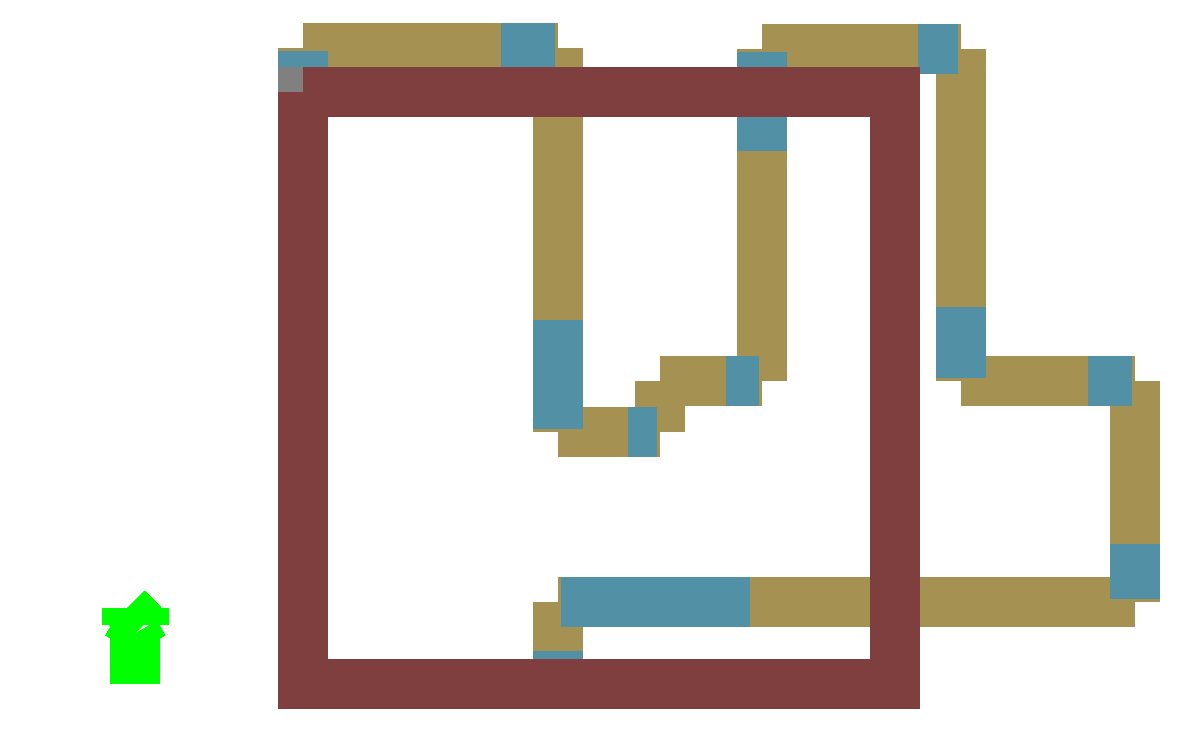
<metadata>
{"format":"dxf","ext":"dxf","renderer":"ezdxf+matplotlib","layout":"modelspace","background":"white","min_lineweight":24,"dpi":150}
</metadata>
<code>
0
SECTION
2
ENTITIES
999
DXF created from EnergyPlus
999
Program Version,EnergyPlus, Version 22.20-c249759bad, YMD=20220.3 11:28
999
Polygon Action,ThickPolyline
999
Color Scheme,Default
999
Text - True North
0
TEXT
8
1
10
      -11
20
        3
30
        0.1
40
 0.25
1
True North
41
 0
7
MONOTXT
210
0
220
0
230
1
999
Text - Building Title
0
TEXT
8
1
10
      -14
20
       -1
30
        0.1
40
 0.4
1
Building - Adult Education Center
41
 0
7
MONOTXT
210
0
220
0
230
1
999
North Arrow Stem
0
3DFACE
8
1
10
      -10
20
        3
30
        0.1
11
      -10
21
        3
31
        0
12
      -10
22
        0
32
        0
13
      -10
23
        0
33
        0.1
999
North Arrow Head 1
0
3DFACE
8
1
10
      -10
20
        3
30
        0.1
11
      -10
21
        3
31
        0
12
      -10.5
22
        2.134
32
        0
13
      -10.5
23
        2.134
33
        0.1
999
North Arrow Head 2
0
3DFACE
8
1
10
      -10
20
        3
30
        0.1
11
      -10
21
        3
31
        0
12
       -9.5
22
        2.134
32
        0
13
       -9.5
23
        2.134
33
        0.1
999
North Arrow Side 1
0
3DFACE
8
1
10
      -10.5
20
        4.5
30
        0.1
11
      -10.5
21
        4.5
31
        0
12
      -10.5
22
        3.5
32
        0
13
      -10.5
23
        3.5
33
        0.1
999
North Arrow Side 2
0
3DFACE
8
1
10
      -10.5
20
        4.5
30
        0.1
11
      -10.5
21
        4.5
31
        0
12
       -9.5
22
        3.5
32
        0
13
       -9.5
23
        3.5
33
        0.1
999
North Arrow Side 3
0
3DFACE
8
1
10
       -9.5
20
        4.5
30
        0.1
11
       -9.5
21
        4.5
31
        0
12
       -9.5
22
        3.5
32
        0
13
       -9.5
23
        3.5
33
        0.1
999
Zone Names
999
Zone=1:FULL_BUILDING_-_1_ZONE
999
FULL BUILDING - 1 ZONE:ZN001:WALL001
0
3DFACE
8
FULL_BUILDING_-_1_ZONE
10
        0
20
        0
30
        3.048
11
        0
21
        0
31
        0
12
       15.24
22
        0
32
        0
13
       15.24
23
        0
33
        3.048
999
FULL BUILDING - 1 ZONE:ZN001:WALL001:WIN001
0
3DFACE
8
FULL_BUILDING_-_1_ZONE
10
        1.707
20
        0
30
        2.743
11
        1.707
21
        0
31
        0.6706
12
        4.42
22
        0
32
        0.6706
13
        4.42
23
        0
33
        2.743
999
FULL BUILDING - 1 ZONE:ZN001:WALL002
0
3DFACE
8
FULL_BUILDING_-_1_ZONE
10
       15.24
20
        0
30
        3.048
11
       15.24
21
        0
31
        0
12
       15.24
22
        4.877
32
        0
13
       15.24
23
        4.877
33
        3.048
999
FULL BUILDING - 1 ZONE:ZN001:WALL002:WIN001
0
3DFACE
8
FULL_BUILDING_-_1_ZONE
10
       15.24
20
        0.1829
30
        2.957
11
       15.24
21
        0.1829
31
        0.762
12
       15.24
22
        1.951
32
        0.762
13
       15.24
23
        1.951
33
        2.957
999
FULL BUILDING - 1 ZONE:ZN001:WALL003
0
3DFACE
8
FULL_BUILDING_-_1_ZONE
10
       15.24
20
        4.877
30
        3.048
11
       15.24
21
        4.877
31
        0
12
       49.68
22
        4.877
32
        0
13
       49.68
23
        4.877
33
        3.048
999
FULL BUILDING - 1 ZONE:ZN001:WALL003:WIN001
0
3DFACE
8
FULL_BUILDING_-_1_ZONE
10
       15.42
20
        4.877
30
        3.018
11
       15.42
21
        4.877
31
        0.03048
12
       26.7
22
        4.877
32
        0.03048
13
       26.7
23
        4.877
33
        3.018
999
FULL BUILDING - 1 ZONE:ZN001:WALL004
0
3DFACE
8
FULL_BUILDING_-_1_ZONE
10
       49.68
20
        4.877
30
        3.048
11
       49.68
21
        4.877
31
        0
12
       49.68
22
       18.07
32
        0
13
       49.68
23
       18.07
33
        3.048
999
FULL BUILDING - 1 ZONE:ZN001:WALL004:WIN001
0
3DFACE
8
FULL_BUILDING_-_1_ZONE
10
       49.68
20
        5.06
30
        3.018
11
       49.68
21
        5.06
31
        0.1219
12
       49.68
22
        8.321
32
        0.1219
13
       49.68
23
        8.321
33
        3.018
999
FULL BUILDING - 1 ZONE:ZN001:WALL005
0
3DFACE
8
FULL_BUILDING_-_1_ZONE
10
       49.68
20
       18.07
30
        3.048
11
       49.68
21
       18.07
31
        0
12
       39.32
22
       18.07
32
        0
13
       39.32
23
       18.07
33
        3.048
999
FULL BUILDING - 1 ZONE:ZN001:WALL005:WIN001
0
3DFACE
8
FULL_BUILDING_-_1_ZONE
10
       49.5
20
       18.07
30
        3.018
11
       49.5
21
       18.07
31
        0.09144
12
       46.91
22
       18.07
32
        0.09144
13
       46.91
23
       18.07
33
        3.018
999
FULL BUILDING - 1 ZONE:ZN001:WALL006
0
3DFACE
8
FULL_BUILDING_-_1_ZONE
10
       39.32
20
       18.07
30
        3.048
11
       39.32
21
       18.07
31
        0
12
       39.32
22
       37.89
32
        0
13
       39.32
23
       37.89
33
        3.048
999
FULL BUILDING - 1 ZONE:ZN001:WALL006:WIN001
0
3DFACE
8
FULL_BUILDING_-_1_ZONE
10
       39.32
20
       18.26
30
        3.018
11
       39.32
21
       18.26
31
        0.5182
12
       39.32
22
       22.46
32
        0.5182
13
       39.32
23
       22.46
33
        3.018
999
FULL BUILDING - 1 ZONE:ZN001:WALL007
0
3DFACE
8
FULL_BUILDING_-_1_ZONE
10
       39.32
20
       37.89
30
        3.048
11
       39.32
21
       37.89
31
        0
12
       27.43
22
       37.89
32
        0
13
       27.43
23
       37.89
33
        3.048
999
FULL BUILDING - 1 ZONE:ZN001:WALL007:WIN001
0
3DFACE
8
FULL_BUILDING_-_1_ZONE
10
       39.14
20
       37.89
30
        3.018
11
       39.14
21
       37.89
31
        0.6401
12
       36.73
22
       37.89
32
        0.6401
13
       36.73
23
       37.89
33
        3.018
999
FULL BUILDING - 1 ZONE:ZN001:WALL008
0
3DFACE
8
FULL_BUILDING_-_1_ZONE
10
       27.43
20
       37.89
30
        3.048
11
       27.43
21
       37.89
31
        0
12
       27.43
22
       18.07
32
        0
13
       27.43
23
       18.07
33
        3.048
999
FULL BUILDING - 1 ZONE:ZN001:WALL008:WIN001
0
3DFACE
8
FULL_BUILDING_-_1_ZONE
10
       27.43
20
       37.7
30
        3.018
11
       27.43
21
       37.7
31
        0.03048
12
       27.43
22
       31.79
32
        0.03048
13
       27.43
23
       31.79
33
        3.018
999
FULL BUILDING - 1 ZONE:ZN001:WALL009
0
3DFACE
8
FULL_BUILDING_-_1_ZONE
10
       27.43
20
       18.07
30
        3.048
11
       27.43
21
       18.07
31
        0
12
       21.34
22
       18.07
32
        0
13
       21.34
23
       18.07
33
        3.048
999
FULL BUILDING - 1 ZONE:ZN001:WALL009:WIN001
0
3DFACE
8
FULL_BUILDING_-_1_ZONE
10
       27.25
20
       18.07
30
        2.957
11
       27.25
21
       18.07
31
        0.5486
12
       25.3
22
       18.07
32
        0.5486
13
       25.3
23
       18.07
33
        2.957
999
FULL BUILDING - 1 ZONE:ZN001:WALL010
0
3DFACE
8
FULL_BUILDING_-_1_ZONE
10
       21.34
20
       18.07
30
        3.048
11
       21.34
21
       18.07
31
        0
12
       21.34
22
       15.03
32
        0
13
       21.34
23
       15.03
33
        3.048
999
FULL BUILDING - 1 ZONE:ZN001:WALL011
0
3DFACE
8
FULL_BUILDING_-_1_ZONE
10
       21.34
20
       15.03
30
        3.048
11
       21.34
21
       15.03
31
        0
12
       15.24
22
       15.03
32
        0
13
       15.24
23
       15.03
33
        3.048
999
FULL BUILDING - 1 ZONE:ZN001:WALL011:WIN001
0
3DFACE
8
FULL_BUILDING_-_1_ZONE
10
       21.15
20
       15.03
30
        2.957
11
       21.15
21
       15.03
31
        0.823
12
       19.42
22
       15.03
32
        0.823
13
       19.42
23
       15.03
33
        2.957
999
FULL BUILDING - 1 ZONE:ZN001:WALL012
0
3DFACE
8
FULL_BUILDING_-_1_ZONE
10
       15.24
20
       15.03
30
        3.048
11
       15.24
21
       15.03
31
        0
12
       15.24
22
       37.98
32
        0
13
       15.24
23
       37.98
33
        3.048
999
FULL BUILDING - 1 ZONE:ZN001:WALL012:WIN001
0
3DFACE
8
FULL_BUILDING_-_1_ZONE
10
       15.24
20
       15.21
30
        3.018
11
       15.24
21
       15.21
31
        0.03048
12
       15.24
22
       21.7
32
        0.03048
13
       15.24
23
       21.7
33
        3.018
999
FULL BUILDING - 1 ZONE:ZN001:WALL013
0
3DFACE
8
FULL_BUILDING_-_1_ZONE
10
       15.24
20
       37.98
30
        3.048
11
       15.24
21
       37.98
31
        0
12
        0
22
       37.98
32
        0
13
        0
23
       37.98
33
        3.048
999
FULL BUILDING - 1 ZONE:ZN001:WALL013:WIN001
0
3DFACE
8
FULL_BUILDING_-_1_ZONE
10
       15.06
20
       37.98
30
        3.018
11
       15.06
21
       37.98
31
        0.5791
12
       11.86
22
       37.98
32
        0.5791
13
       11.86
23
       37.98
33
        3.018
999
FULL BUILDING - 1 ZONE:ZN001:WALL014
0
3DFACE
8
FULL_BUILDING_-_1_ZONE
10
        0
20
       37.98
30
        3.048
11
        0
21
       37.98
31
        0
12
        0
22
        0
32
        0
13
        0
23
        0
33
        3.048
999
FULL BUILDING - 1 ZONE:ZN001:WALL014:WIN001
0
3DFACE
8
FULL_BUILDING_-_1_ZONE
10
        0
20
       37.8
30
        3.018
11
        0
21
       37.8
31
        0.03048
12
        0
22
       27.4
32
        0.03048
13
        0
23
       27.4
33
        3.018
999
FULL BUILDING - 1 ZONE:ZN001:FLR001
0
3DFACE
8
FULL_BUILDING_-_1_ZONE
10
       35.36
20
        0
30
        0
11
        0
21
        0
31
        0
12
        0
22
       35.36
32
        0
13
       35.36
23
       35.36
33
        0
999
FULL BUILDING - 1 ZONE:ZN001:ROOF001
0
3DFACE
8
FULL_BUILDING_-_1_ZONE
10
        0
20
       35.36
30
        3.048
11
        0
21
        0
31
        3.048
12
       35.36
22
        0
32
        3.048
13
       35.36
23
       35.36
33
        3.048
0
ENDSEC
0
EOF

</code>
